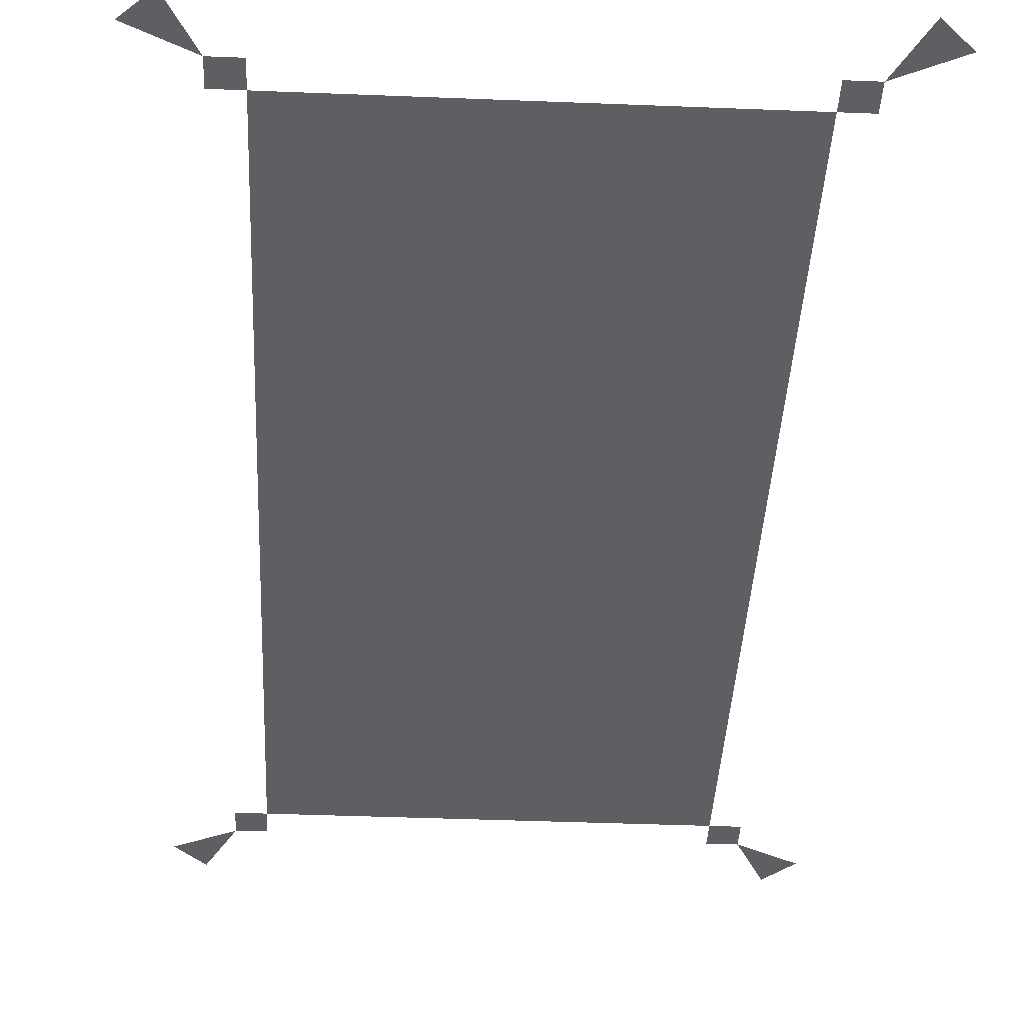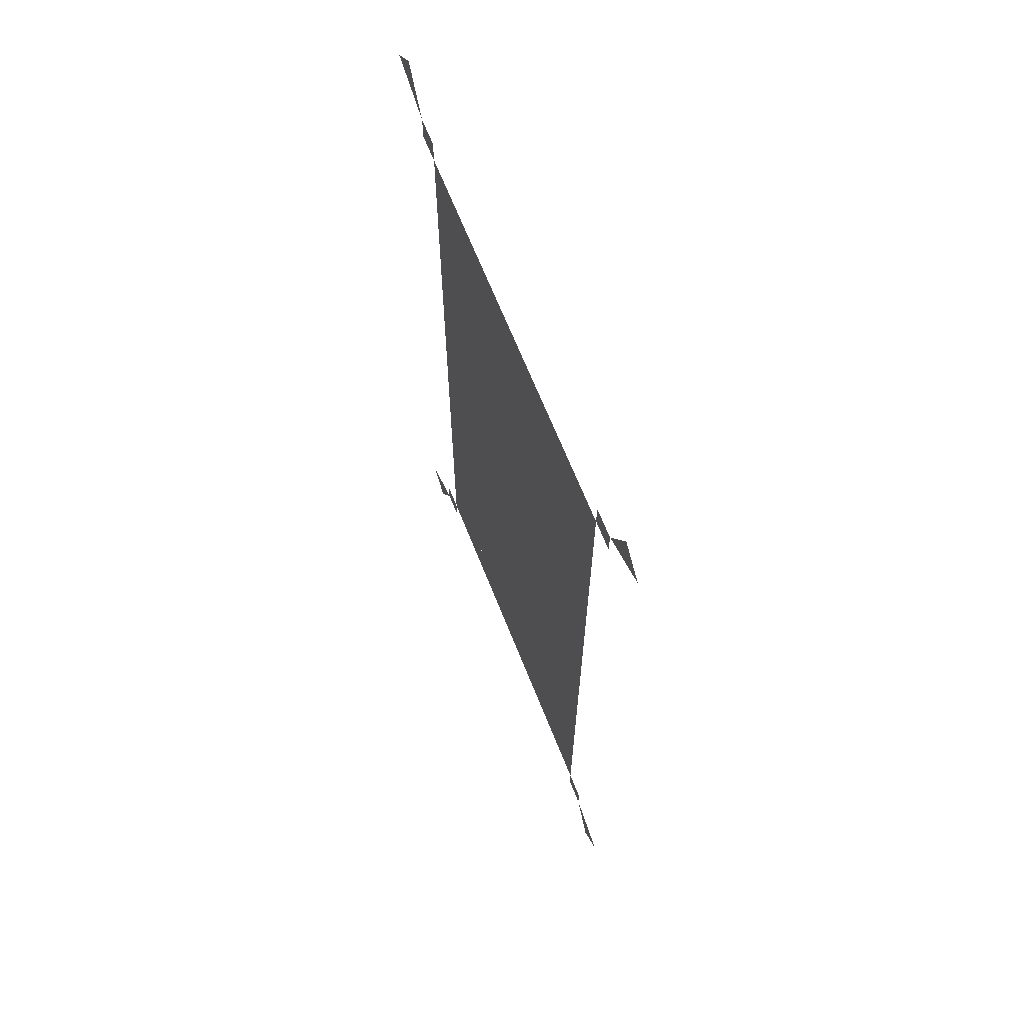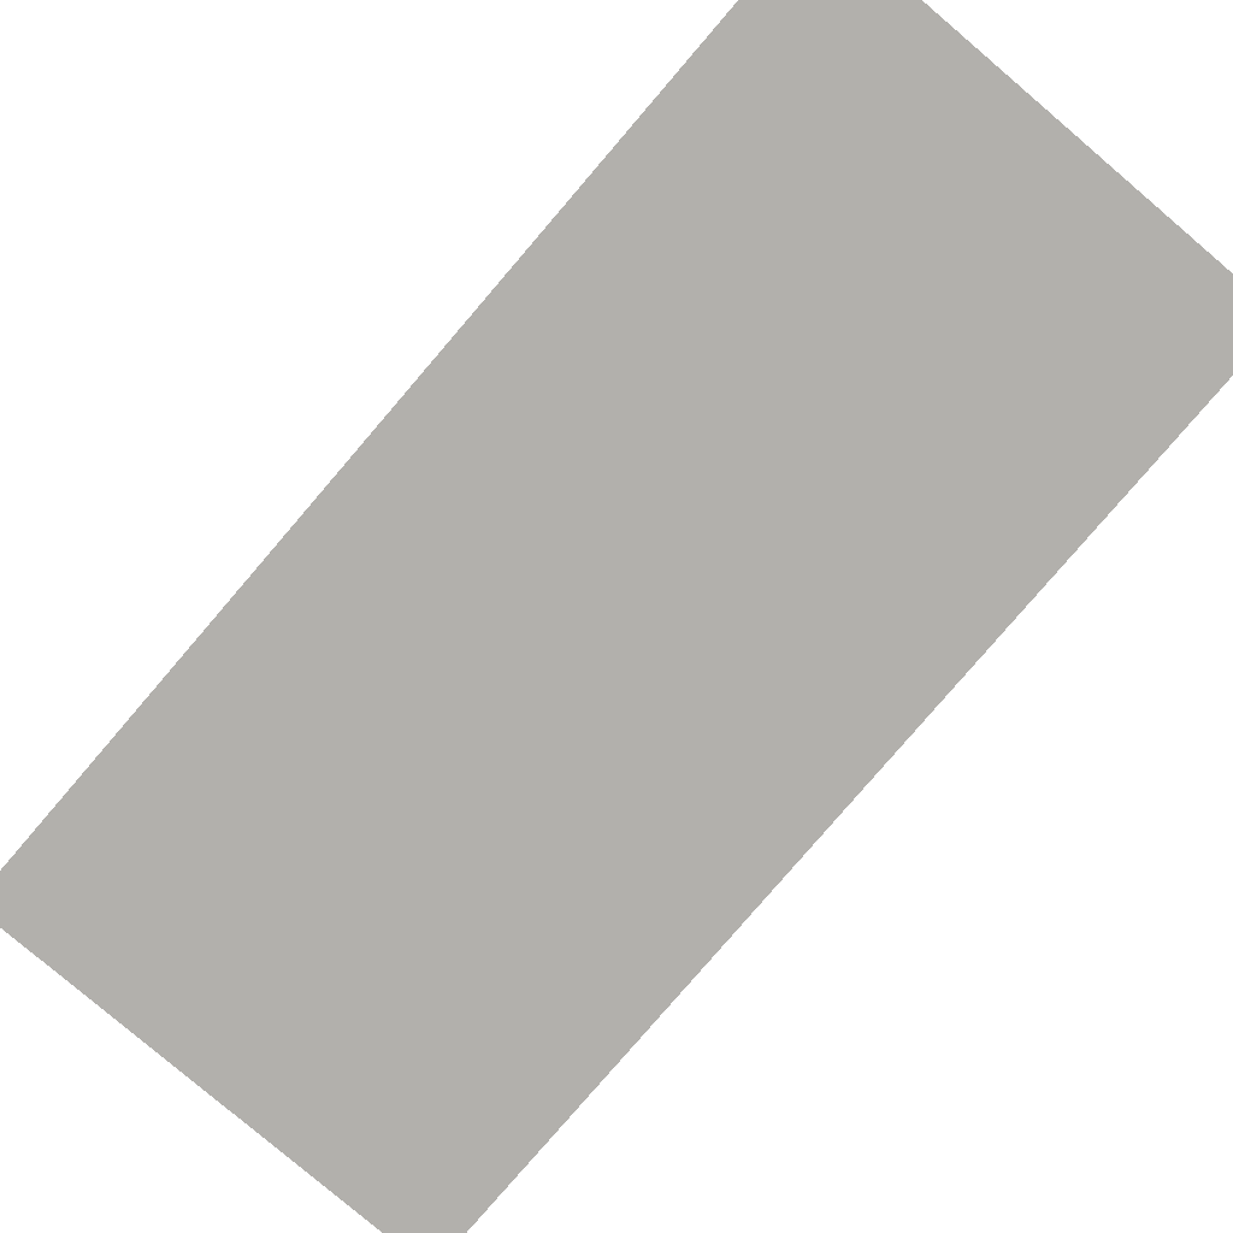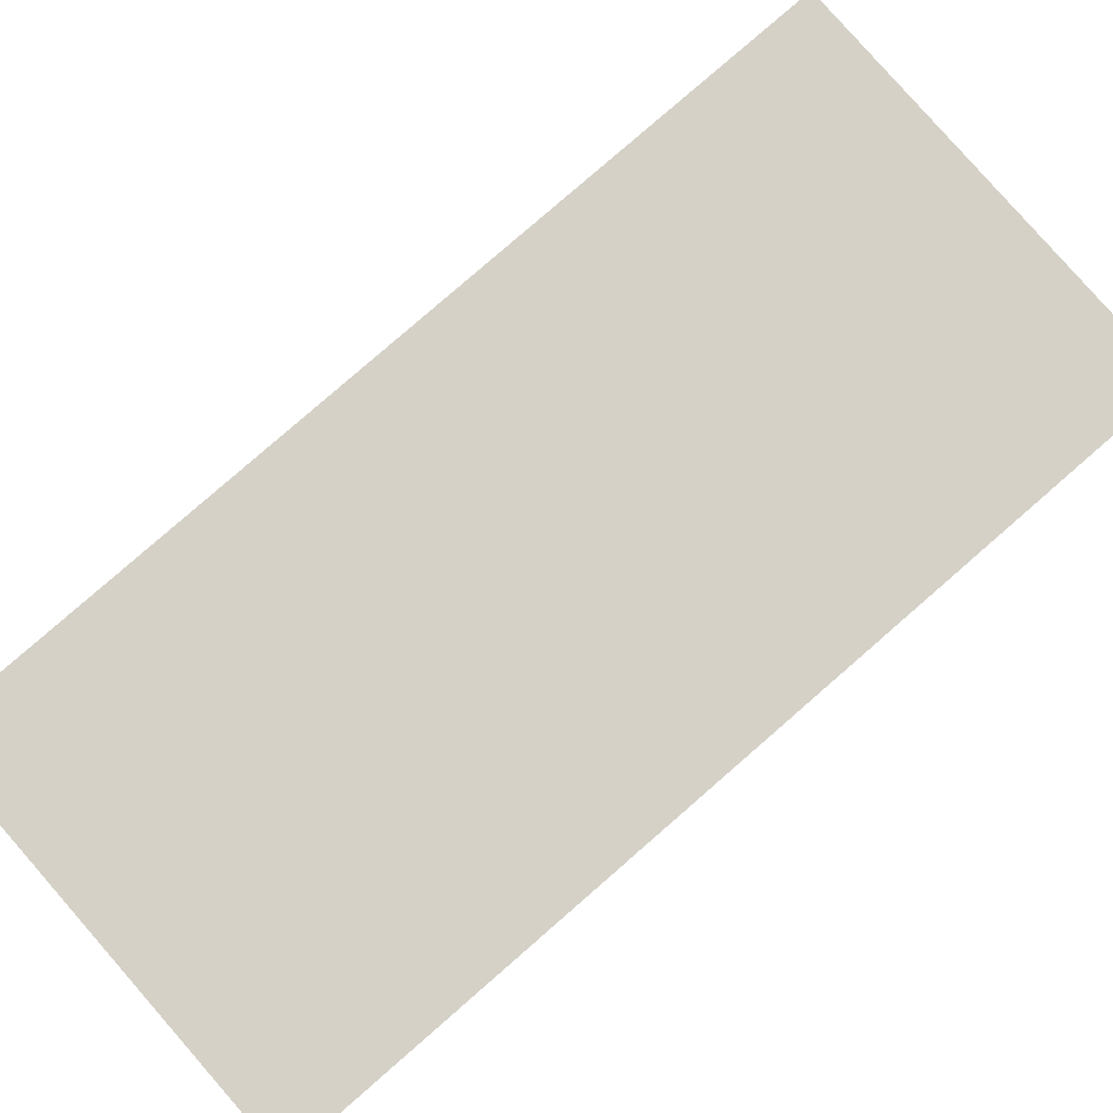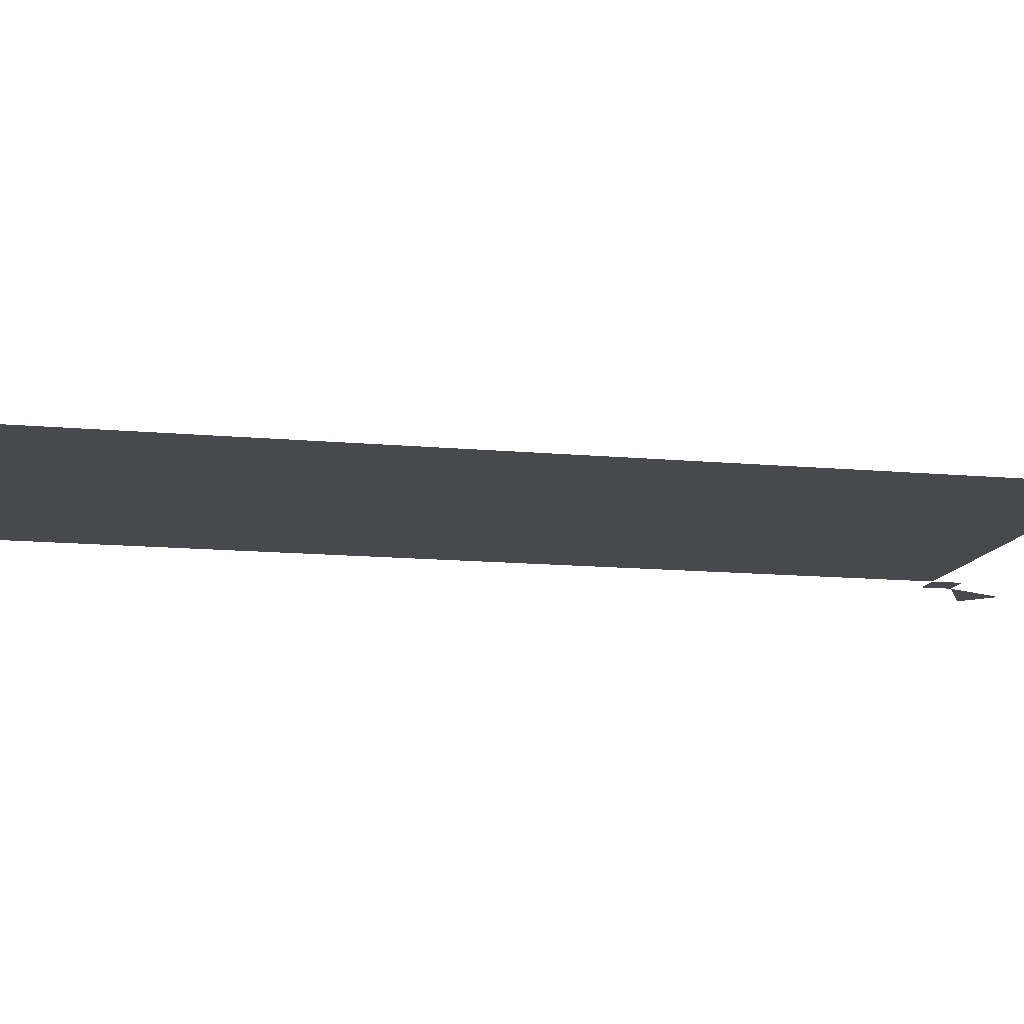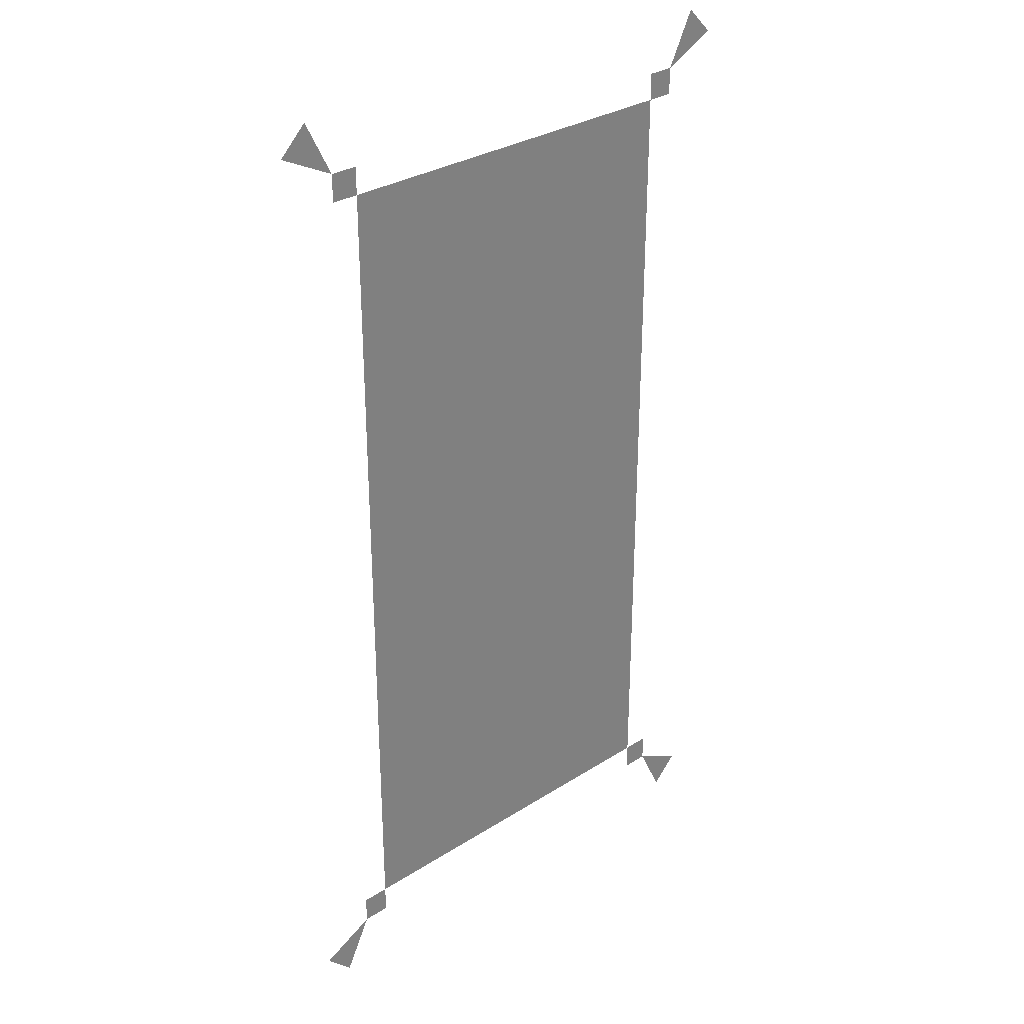
<metadata>
{"format":"obj","ext":"obj","renderer":"f3d","projection":"perspective","resolution":1024,"background":"white","views":[{"elev":-40.5,"azim":-2.8,"up":"+Y"},{"elev":67.6,"azim":68.2,"up":"+Z"},{"elev":-78.7,"azim":139.5,"up":"+Y"},{"elev":79.7,"azim":48.9,"up":"+Y"},{"elev":-12.3,"azim":-102.8,"up":"+Y"},{"elev":30.5,"azim":137.4,"up":"+Z"}]}
</metadata>
<code>
v -0.375 0 -0.4453
v -0.4375 0 -0.4453
v -0.4375 0 -0.9453
v -0.375 0 -0.8828
v -0.3125 0 -0.8203
v -0.3125 0 -0.5703
v -0.3125 0 -0.4453
v -0.3125 0 -0.07031
v -0.375 0 -0.007812
v -0.4375 0 -0.007812
v -0.375 0 0.4297
v -0.4375 0 0.4297
v -0.375 0 0.8672
v -0.4375 0 0.9297
v 0.4375 0 0.9297
v 0.375 0 0.8672
v 0.375 0 0.4297
v 0.4375 0 0.4297
v 0.375 0 -0.007812
v 0.4375 0 -0.007812
v 0.375 0 -0.4453
v 0.4375 0 -0.4453
v 0.375 0 -0.8828
v 0.4375 0 -0.9453
v -0.1875 0 -0.8203
v 0.125 0 -0.8203
v 0.3125 0 -0.8203
v 0.3125 0 -0.5703
v 0 0 -0.6953
v -0.125 0 -0.8203
v -0.125 0 -0.5078
v -0.5 0 -0.9453
v -0.5 0 -1.008
v -0.4375 0 -1.008
v -0.625 0 -1.07
v -0.5625 0 -1.133
v 0.4375 0 -1.008
v 0.5 0 -1.008
v 0.5 0 -0.9453
v 0.5625 0 -1.133
v 0.625 0 -1.07
v 0.5 0 0.9297
v 0.5 0 0.9922
v 0.4375 0 0.9922
v 0.625 0 1.055
v 0.5625 0 1.117
v -0.4375 0 0.9922
v -0.5 0 0.9922
v -0.5 0 0.9297
v -0.5625 0 1.117
v -0.625 0 1.055
v -0.3125 0 -0.007812
v -0.125 0 -0.007812
v 0 0 0.1172
v -0.125 0 0.2422
v -0.3125 0 0.4297
v -0.3125 0 0.5547
v -0.3125 0 0.8047
v -0.125 0 0.8047
v 0.1875 0 0.8047
v 0.3125 0 0.8047
v 0.3125 0 0.5547
v 0.3125 0 0.4297
v 0.3125 0 -0.007812
v 0.3125 0 -0.07031
v 0.3125 0 -0.4453
v 0.125 0 -0.2578
v 0.125 0 -0.5078
v 0 0 -0.3828
v -0.125 0 -0.2578
v 0 0 -0.1328
v 0.125 0 -0.007812
v 0.125 0 0.2422
v 0 0 0.3672
v -0.125 0 0.4922
v 0 0 0.6797
v 0.125 0 0.8047
v 0.125 0 0.4922
f 1 2 3
f 1 3 4
f 1 9 2
f 2 9 10
f 10 9 11
f 10 11 12
f 12 11 13
f 12 13 14
f 14 13 15
f 15 13 16
f 15 16 17
f 15 17 18
f 18 17 19
f 18 19 20
f 20 19 21
f 20 21 22
f 22 21 23
f 22 23 24
f 24 23 3
f 3 23 4
f 1 4 5
f 1 5 6
f 1 6 7
f 1 7 8
f 1 8 9
f 4 23 5
f 5 23 25
f 25 23 26
f 26 23 27
f 52 9 8
f 52 56 9
f 9 56 11
f 11 56 57
f 11 57 13
f 13 57 58
f 13 58 59
f 13 59 60
f 13 60 61
f 13 61 16
f 16 61 17
f 17 61 62
f 17 62 63
f 17 63 64
f 17 64 19
f 19 64 65
f 19 65 66
f 19 66 21
f 21 66 28
f 21 28 23
f 23 28 27
f 26 27 28
f 30 6 5
f 52 55 56
f 66 65 67
f 7 70 8
f 57 59 58
f 64 63 73
f 77 62 61
f 26 28 29
f 26 29 30
f 30 29 31
f 30 31 7
f 30 7 6
f 52 8 53
f 52 53 54
f 52 54 55
f 66 67 68
f 66 68 28
f 28 68 29
f 31 69 7
f 7 69 70
f 8 70 71
f 8 71 53
f 54 72 73
f 54 73 74
f 54 74 55
f 55 74 75
f 55 75 56
f 56 75 76
f 56 76 57
f 57 76 59
f 64 73 72
f 64 72 65
f 65 72 67
f 67 72 71
f 67 71 69
f 67 69 68
f 62 77 78
f 62 78 63
f 63 78 74
f 63 74 73
f 76 78 77
f 76 77 59
f 71 70 69
f 3 32 33
f 3 33 34
f 33 35 36
f 24 37 38
f 24 38 39
f 38 40 41
f 15 42 43
f 15 43 44
f 43 45 46
f 14 47 48
f 14 48 49
f 48 50 51
f 29 68 31
f 31 68 69
f 53 71 54
f 54 71 72
f 76 74 78
f 76 75 74

</code>
